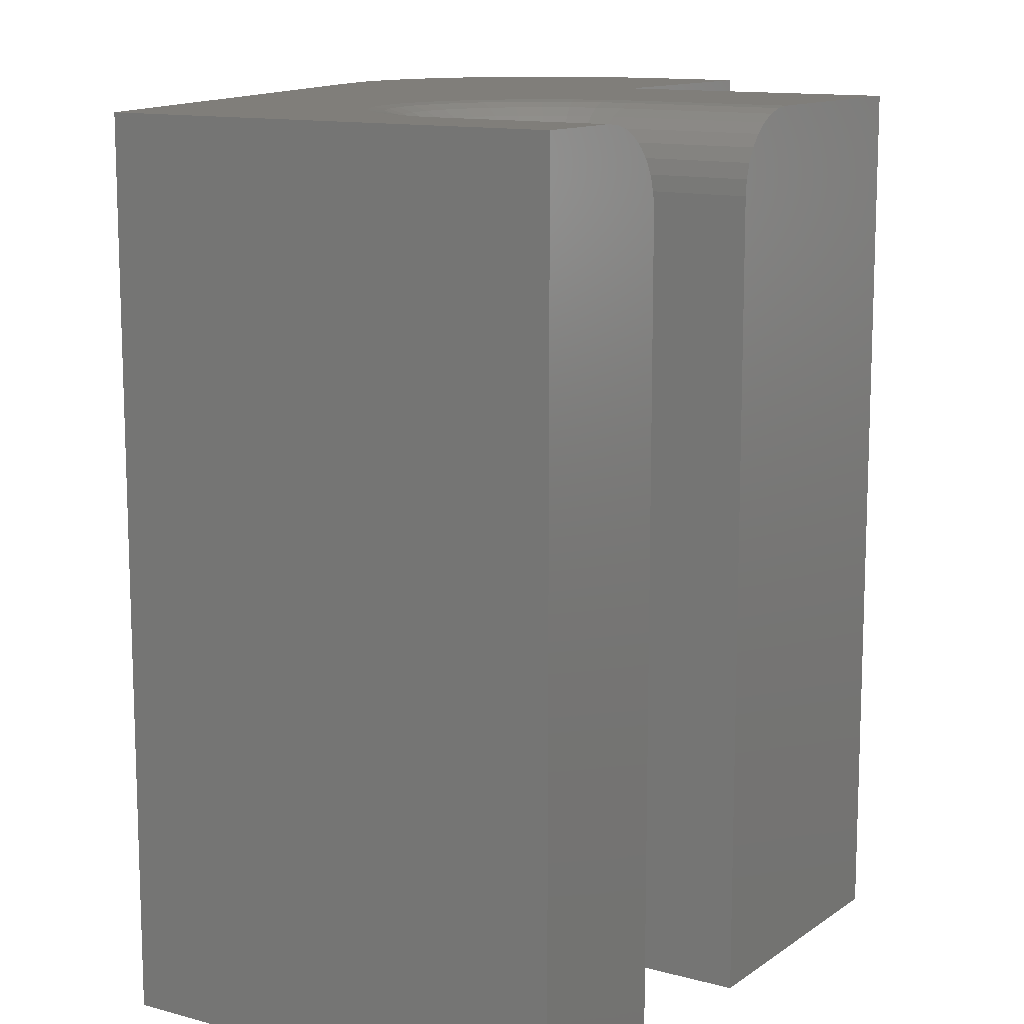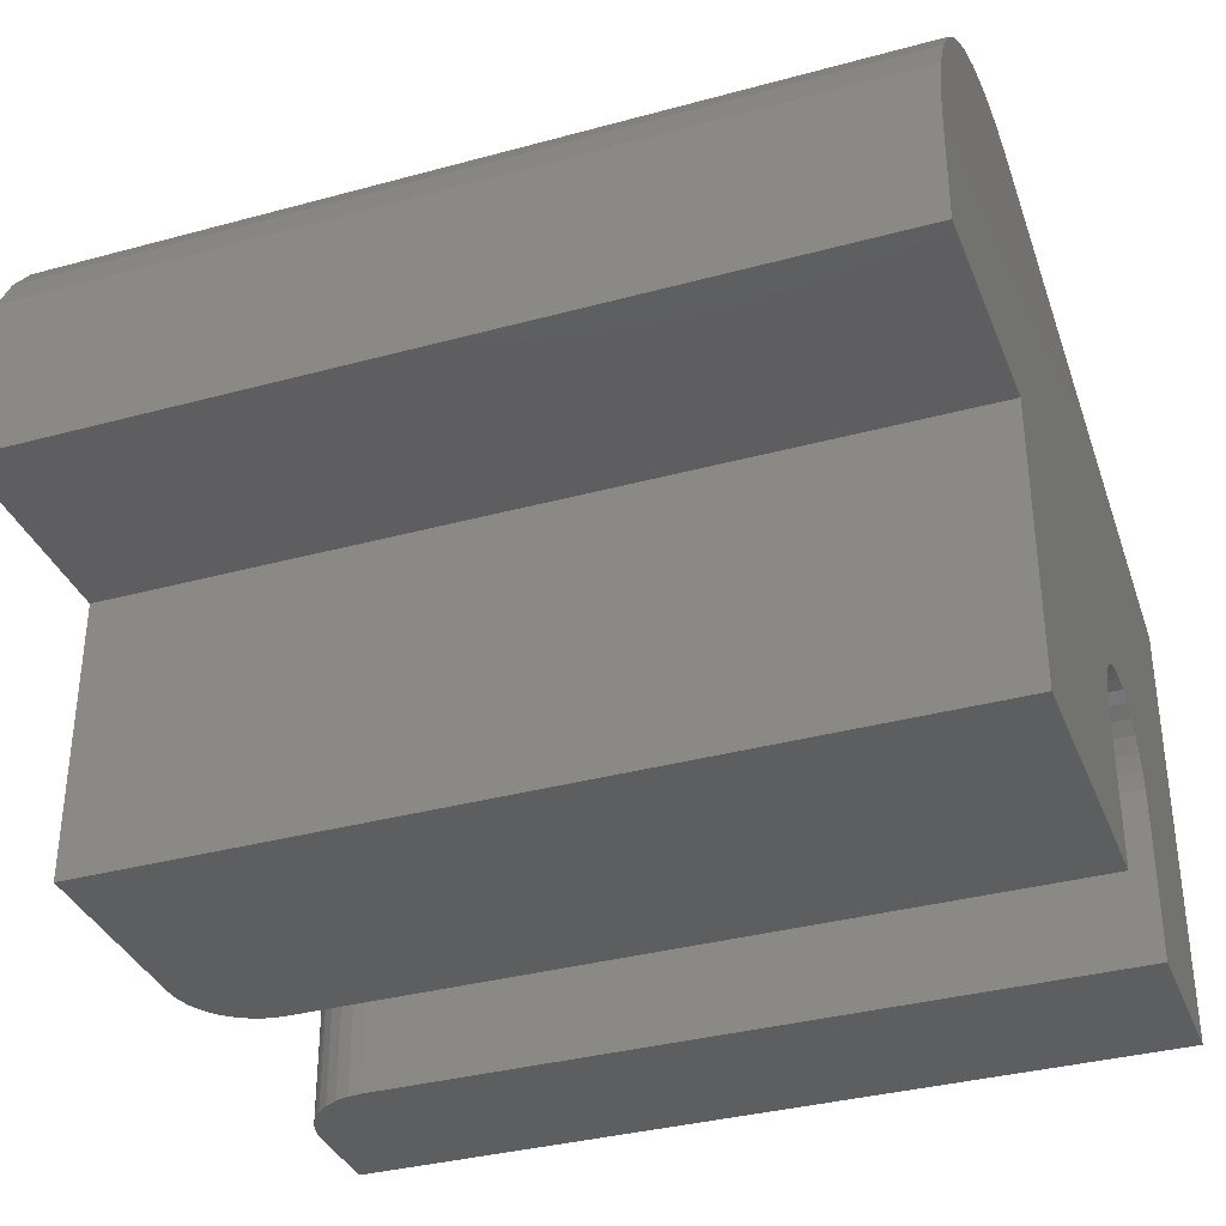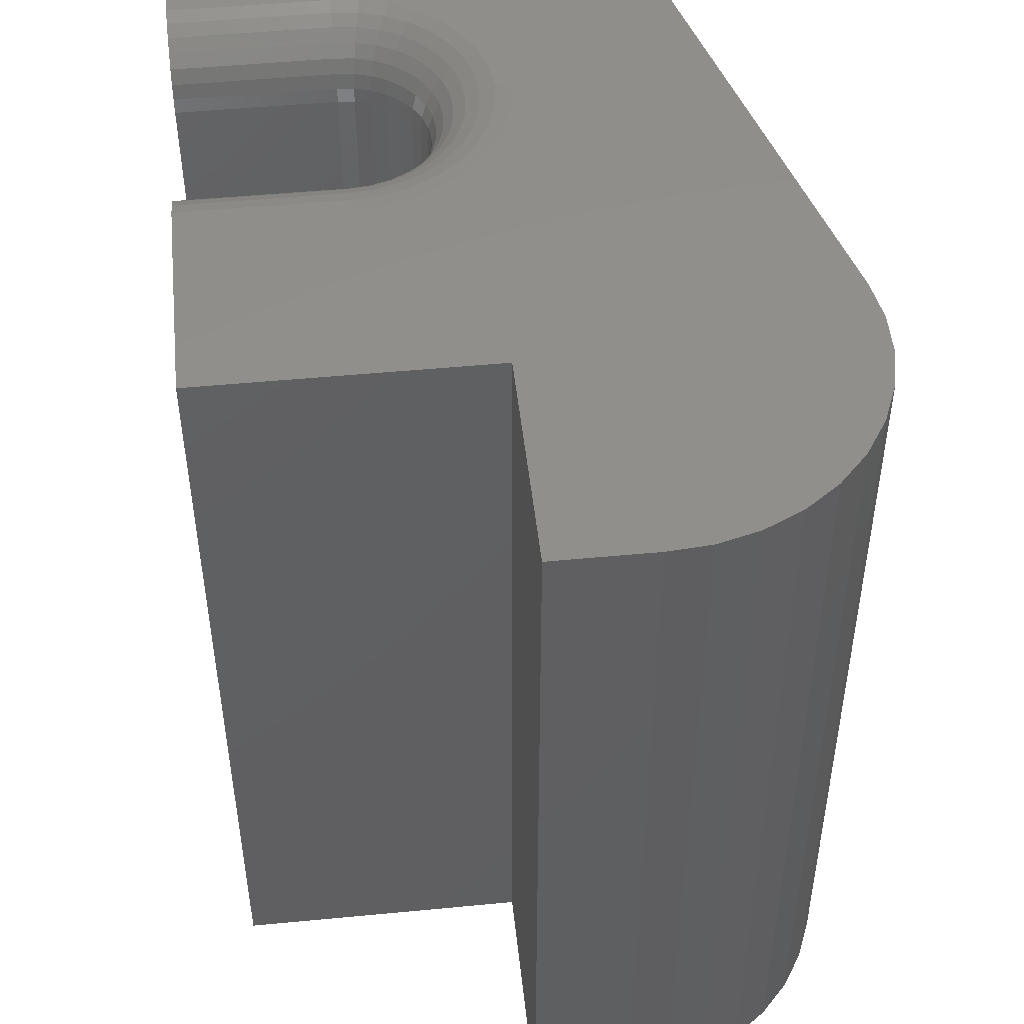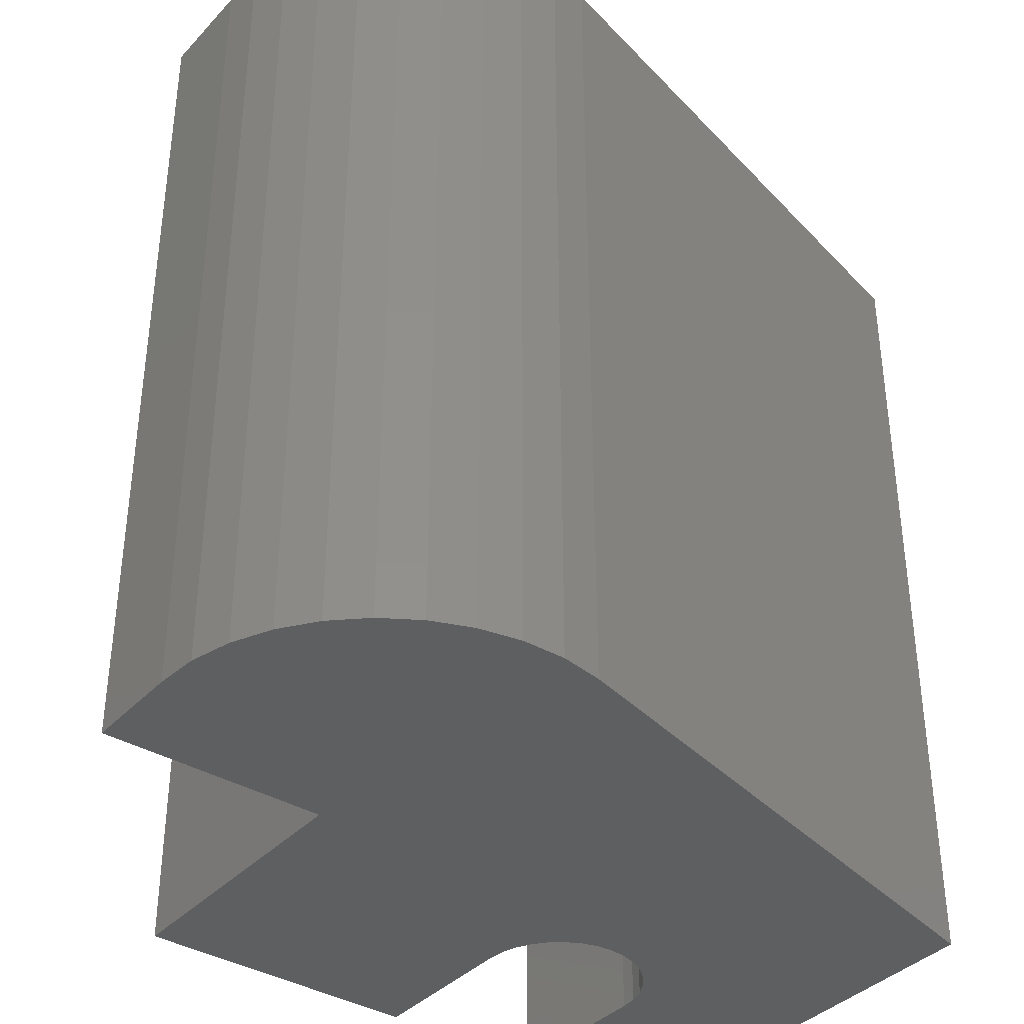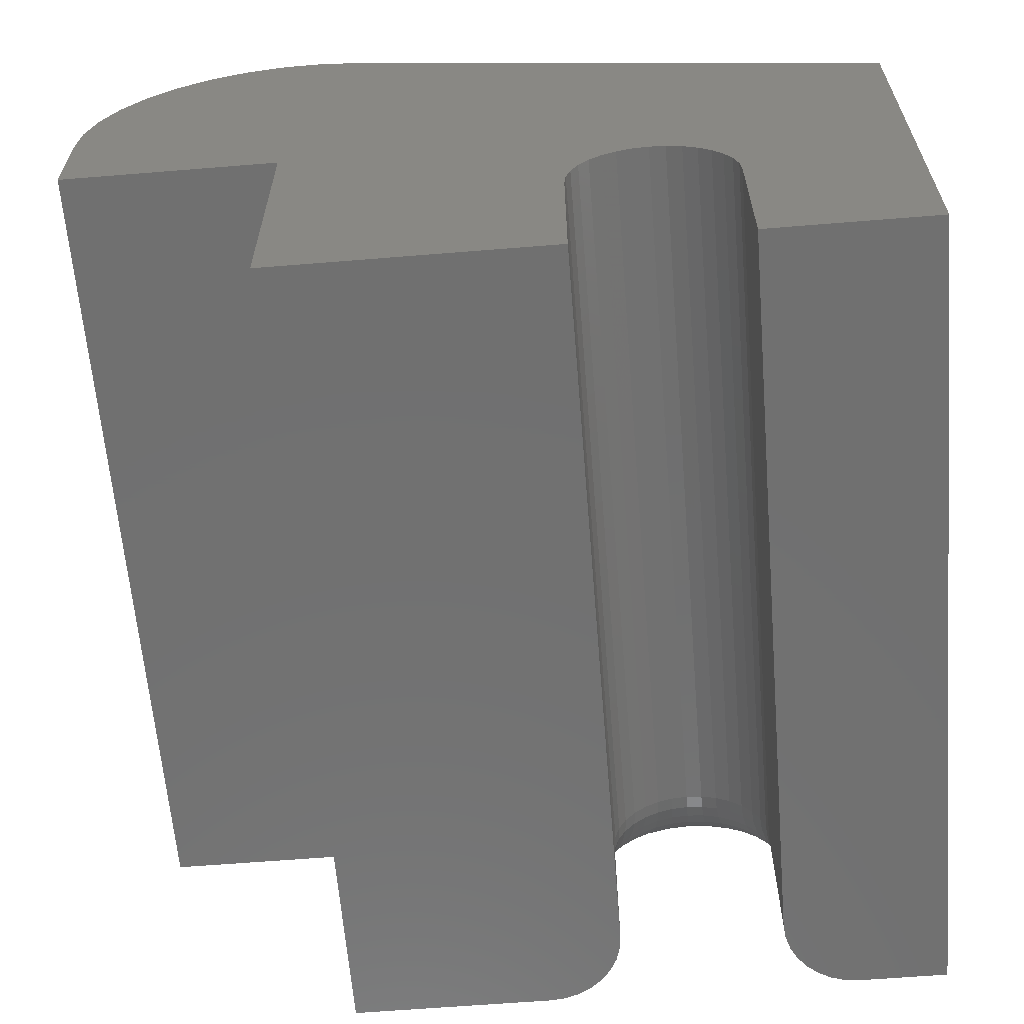
<metadata>
{"format":"stl","ext":"stl","renderer":"f3d","projection":"perspective","resolution":1024,"background":"white","views":[{"elev":12.3,"azim":-57.4,"up":"+Z"},{"elev":-35.2,"azim":109.9,"up":"+Y"},{"elev":48.8,"azim":83.9,"up":"+Z"},{"elev":-37.7,"azim":142.7,"up":"+Z"},{"elev":-62.5,"azim":-175.3,"up":"+Y"}]}
</metadata>
<code>
# stl→obj: 222 verts, 440 faces
v 0.3937 0.425 0.5938
v 0.452 0.4293 0.5938
v 0.4227 0.4298 0.5938
v 0.4807 0.4234 0.5938
v 0.5938 0.2687 0.5938
v 0.5914 0.298 0.5938
v 0.1781 0.2266 0.5938
v 0.2004 0.2244 0.5938
v 0.2218 0.2179 0.5938
v 0.2415 0.2073 0.5938
v 0.5938 0.2 0.5938
v 0.4375 0.2 0.5938
v 0.2588 0.1932 0.5938
v 0.273 0.1759 0.5938
v 0.2835 0.1561 0.5938
v 0.29 0.1348 0.5938
v 0.2922 0.1125 0.5938
v 0.2922 0 0.5938
v 0.4375 0 0.5938
v 0 0.3187 0.5938
v 0 0 0.5938
v 0.06406 0 0.5938
v 0.06406 0.1125 0.5938
v 0.06625 0.1348 0.5938
v 0.07274 0.1561 0.5938
v 0.08329 0.1759 0.5938
v 0.09747 0.1932 0.5938
v 0.1148 0.2073 0.5938
v 0.1345 0.2179 0.5938
v 0.1559 0.2244 0.5938
v 0.5838 0.3263 0.5938
v 0.5711 0.3527 0.5938
v 0.5538 0.3764 0.5938
v 0.5325 0.3964 0.5938
v 0.5078 0.4123 0.5938
v 0.2815 0 0.5927
v 0.2713 0 0.5896
v 0.2618 0 0.5845
v 0.2535 0 0.5777
v 0.2467 0 0.5694
v 0.2417 0 0.56
v 0.2386 0 0.5497
v 0.2375 0 0.5391
v 0.2375 0 0
v 0.4375 0 0
v 0.2375 0.1125 0
v 0.2375 0.1125 0.5391
v 0.1781 0.1719 0
v 0.1665 0.1707 0.5391
v 0.1665 0.1707 0
v 0.1554 0.1674 0.5391
v 0.1554 0.1674 0
v 0.1451 0.1619 0.5391
v 0.1451 0.1619 0
v 0.1361 0.1545 0.5391
v 0.1361 0.1545 0
v 0.1288 0.1455 0.5391
v 0.1288 0.1455 0
v 0.1233 0.1352 0.5391
v 0.1233 0.1352 0
v 0.1199 0.1241 0.5391
v 0.1199 0.1241 0
v 0.1187 0.1125 0.5391
v 0.1187 0.1125 0
v 0.1781 0.1719 0.5391
v 0.1897 0.1707 0
v 0.1897 0.1707 0.5391
v 0.2008 0.1674 0
v 0.2008 0.1674 0.5391
v 0.2111 0.1619 0
v 0.2111 0.1619 0.5391
v 0.2201 0.1545 0
v 0.2201 0.1545 0.5391
v 0.2275 0.1455 0
v 0.2275 0.1455 0.5391
v 0.233 0.1352 0
v 0.233 0.1352 0.5391
v 0.2364 0.1241 0
v 0.2364 0.1241 0.5391
v 0.1187 0 0
v 0.1187 0 0.5391
v 0.08499 0 0.5896
v 0.07473 0 0.5927
v 0 0 0
v 0.1177 0 0.5497
v 0.1146 0 0.56
v 0.1095 0 0.5694
v 0.1027 0 0.5777
v 0.09445 0 0.5845
v 0.1177 0.1125 0.5497
v 0.1146 0.1125 0.56
v 0.1095 0.1125 0.5694
v 0.1027 0.1125 0.5777
v 0.09445 0.1125 0.5845
v 0.08499 0.1125 0.5896
v 0.07473 0.1125 0.5927
v 0.2386 0.1125 0.5497
v 0.2417 0.1125 0.56
v 0.2467 0.1125 0.5694
v 0.2535 0.1125 0.5777
v 0.2618 0.1125 0.5845
v 0.2713 0.1125 0.5896
v 0.2815 0.1125 0.5927
v 0.1189 0.1243 0.5497
v 0.1158 0.1249 0.56
v 0.1109 0.1259 0.5694
v 0.1042 0.1272 0.5777
v 0.09605 0.1288 0.5845
v 0.08678 0.1307 0.5896
v 0.07672 0.1327 0.5927
v 0.2374 0.1243 0.5497
v 0.2404 0.1249 0.56
v 0.2454 0.1259 0.5694
v 0.2521 0.1272 0.5777
v 0.2602 0.1288 0.5845
v 0.2695 0.1307 0.5896
v 0.2795 0.1327 0.5927
v 0.234 0.1356 0.5497
v 0.2368 0.1368 0.56
v 0.2415 0.1387 0.5694
v 0.2478 0.1414 0.5777
v 0.2554 0.1445 0.5845
v 0.2642 0.1481 0.5896
v 0.2736 0.1521 0.5927
v 0.2284 0.1461 0.5497
v 0.231 0.1478 0.56
v 0.2352 0.1506 0.5694
v 0.2408 0.1544 0.5777
v 0.2477 0.159 0.5845
v 0.2556 0.1642 0.5896
v 0.2641 0.1699 0.5927
v 0.2209 0.1552 0.5497
v 0.2231 0.1574 0.56
v 0.2266 0.161 0.5694
v 0.2314 0.1658 0.5777
v 0.2373 0.1717 0.5845
v 0.244 0.1784 0.5896
v 0.2512 0.1856 0.5927
v 0.2117 0.1627 0.5497
v 0.2134 0.1653 0.56
v 0.2162 0.1695 0.5694
v 0.22 0.1752 0.5777
v 0.2246 0.1821 0.5845
v 0.2299 0.1899 0.5896
v 0.2356 0.1985 0.5927
v 0.2012 0.1683 0.5497
v 0.2024 0.1712 0.56
v 0.2044 0.1759 0.5694
v 0.207 0.1822 0.5777
v 0.2101 0.1898 0.5845
v 0.2138 0.1985 0.5896
v 0.2177 0.208 0.5927
v 0.1899 0.1718 0.5497
v 0.1905 0.1748 0.56
v 0.1915 0.1798 0.5694
v 0.1928 0.1864 0.5777
v 0.1945 0.1946 0.5845
v 0.1963 0.2038 0.5896
v 0.1983 0.2139 0.5927
v 0.1781 0.1729 0.5497
v 0.1781 0.176 0.56
v 0.1781 0.1811 0.5694
v 0.1781 0.1879 0.5777
v 0.1781 0.1962 0.5845
v 0.1781 0.2056 0.5896
v 0.1781 0.2159 0.5927
v 0.1663 0.1718 0.5497
v 0.1657 0.1748 0.56
v 0.1647 0.1798 0.5694
v 0.1634 0.1864 0.5777
v 0.1618 0.1946 0.5845
v 0.16 0.2038 0.5896
v 0.158 0.2139 0.5927
v 0.155 0.1683 0.5497
v 0.1538 0.1712 0.56
v 0.1519 0.1759 0.5694
v 0.1493 0.1822 0.5777
v 0.1461 0.1898 0.5845
v 0.1425 0.1985 0.5896
v 0.1386 0.208 0.5927
v 0.1446 0.1627 0.5497
v 0.1428 0.1653 0.56
v 0.14 0.1695 0.5694
v 0.1362 0.1752 0.5777
v 0.1316 0.1821 0.5845
v 0.1264 0.1899 0.5896
v 0.1207 0.1985 0.5927
v 0.1354 0.1552 0.5497
v 0.1332 0.1574 0.56
v 0.1296 0.161 0.5694
v 0.1248 0.1658 0.5777
v 0.119 0.1717 0.5845
v 0.1123 0.1784 0.5896
v 0.105 0.1856 0.5927
v 0.1279 0.1461 0.5497
v 0.1253 0.1478 0.56
v 0.1211 0.1506 0.5694
v 0.1154 0.1544 0.5777
v 0.1085 0.159 0.5845
v 0.1007 0.1642 0.5896
v 0.09216 0.1699 0.5927
v 0.1223 0.1356 0.5497
v 0.1194 0.1368 0.56
v 0.1148 0.1387 0.5694
v 0.1085 0.1414 0.5777
v 0.1008 0.1445 0.5845
v 0.09208 0.1481 0.5896
v 0.0826 0.1521 0.5927
v 0.4227 0.4298 0
v 0.452 0.4293 0
v 0.3937 0.425 0
v 0.4807 0.4234 0
v 0 0.3187 0
v 0.5078 0.4123 0
v 0.5325 0.3964 0
v 0.5538 0.3764 0
v 0.5711 0.3527 0
v 0.5838 0.3263 0
v 0.4375 0.2 0
v 0.5938 0.2 0
v 0.5938 0.2687 0
v 0.5914 0.298 0
f 1 2 3
f 1 4 2
f 5 6 7
f 5 7 8
f 5 8 9
f 5 9 10
f 5 10 11
f 12 11 10
f 12 10 13
f 12 13 14
f 12 14 15
f 12 15 16
f 12 16 17
f 12 17 18
f 12 18 19
f 20 21 22
f 20 22 23
f 20 23 24
f 20 24 25
f 20 25 26
f 20 26 27
f 20 27 28
f 20 28 29
f 20 29 30
f 20 30 7
f 20 7 6
f 20 6 31
f 20 31 32
f 20 32 33
f 20 33 34
f 20 34 35
f 20 35 4
f 20 4 1
f 19 18 36
f 19 36 37
f 19 37 38
f 19 38 39
f 19 39 40
f 19 40 41
f 19 41 42
f 19 42 43
f 19 43 44
f 19 44 45
f 46 44 47
f 47 44 43
f 48 49 50
f 50 49 51
f 50 51 52
f 52 51 53
f 52 53 54
f 54 53 55
f 54 55 56
f 56 55 57
f 56 57 58
f 58 57 59
f 58 59 60
f 60 59 61
f 60 61 62
f 62 61 63
f 62 63 64
f 49 48 65
f 65 48 66
f 65 66 67
f 67 66 68
f 67 68 69
f 69 68 70
f 69 70 71
f 71 70 72
f 71 72 73
f 73 72 74
f 73 74 75
f 75 74 76
f 75 76 77
f 77 76 78
f 77 78 79
f 79 78 46
f 79 46 47
f 80 64 81
f 81 64 63
f 22 82 83
f 21 84 80
f 21 80 81
f 21 81 85
f 21 85 86
f 21 86 87
f 21 87 88
f 21 88 89
f 21 89 82
f 21 82 22
f 81 63 85
f 85 63 90
f 85 90 86
f 86 90 91
f 86 91 87
f 87 91 92
f 87 92 88
f 88 92 93
f 88 93 89
f 89 93 94
f 89 94 82
f 82 94 95
f 82 95 83
f 83 95 96
f 83 96 22
f 22 96 23
f 47 43 97
f 97 43 42
f 97 42 98
f 98 42 41
f 98 41 99
f 99 41 40
f 99 40 100
f 100 40 39
f 100 39 101
f 101 39 38
f 101 38 102
f 102 38 37
f 102 37 103
f 103 37 36
f 103 36 17
f 17 36 18
f 63 61 90
f 90 61 104
f 90 104 91
f 91 104 105
f 91 105 92
f 92 105 106
f 92 106 93
f 93 106 107
f 93 107 94
f 94 107 108
f 94 108 95
f 95 108 109
f 95 109 96
f 96 109 110
f 96 110 23
f 23 110 24
f 79 47 111
f 111 47 97
f 111 97 112
f 112 97 98
f 112 98 113
f 113 98 99
f 113 99 114
f 114 99 100
f 114 100 115
f 115 100 101
f 115 101 116
f 116 101 102
f 116 102 117
f 117 102 103
f 117 103 16
f 16 103 17
f 77 79 118
f 118 79 111
f 118 111 119
f 119 111 112
f 119 112 120
f 120 112 113
f 120 113 121
f 121 113 114
f 121 114 122
f 122 114 115
f 122 115 123
f 123 115 116
f 123 116 124
f 124 116 117
f 124 117 15
f 15 117 16
f 75 77 125
f 125 77 118
f 125 118 126
f 126 118 119
f 126 119 127
f 127 119 120
f 127 120 128
f 128 120 121
f 128 121 129
f 129 121 122
f 129 122 130
f 130 122 123
f 130 123 131
f 131 123 124
f 131 124 14
f 14 124 15
f 73 75 132
f 132 75 125
f 132 125 133
f 133 125 126
f 133 126 134
f 134 126 127
f 134 127 135
f 135 127 128
f 135 128 136
f 136 128 129
f 136 129 137
f 137 129 130
f 137 130 138
f 138 130 131
f 138 131 13
f 13 131 14
f 71 73 139
f 139 73 132
f 139 132 140
f 140 132 133
f 140 133 141
f 141 133 134
f 141 134 142
f 142 134 135
f 142 135 143
f 143 135 136
f 143 136 144
f 144 136 137
f 144 137 145
f 145 137 138
f 145 138 10
f 10 138 13
f 69 71 146
f 146 71 139
f 146 139 147
f 147 139 140
f 147 140 148
f 148 140 141
f 148 141 149
f 149 141 142
f 149 142 150
f 150 142 143
f 150 143 151
f 151 143 144
f 151 144 152
f 152 144 145
f 152 145 9
f 9 145 10
f 67 69 153
f 153 69 146
f 153 146 154
f 154 146 147
f 154 147 155
f 155 147 148
f 155 148 156
f 156 148 149
f 156 149 157
f 157 149 150
f 157 150 158
f 158 150 151
f 158 151 159
f 159 151 152
f 159 152 8
f 8 152 9
f 65 67 160
f 160 67 153
f 160 153 161
f 161 153 154
f 161 154 162
f 162 154 155
f 162 155 163
f 163 155 156
f 163 156 164
f 164 156 157
f 164 157 165
f 165 157 158
f 165 158 166
f 166 158 159
f 166 159 7
f 7 159 8
f 49 65 167
f 167 65 160
f 167 160 168
f 168 160 161
f 168 161 169
f 169 161 162
f 169 162 170
f 170 162 163
f 170 163 171
f 171 163 164
f 171 164 172
f 172 164 165
f 172 165 173
f 173 165 166
f 173 166 30
f 30 166 7
f 51 49 174
f 174 49 167
f 174 167 175
f 175 167 168
f 175 168 176
f 176 168 169
f 176 169 177
f 177 169 170
f 177 170 178
f 178 170 171
f 178 171 179
f 179 171 172
f 179 172 180
f 180 172 173
f 180 173 29
f 29 173 30
f 53 51 181
f 181 51 174
f 181 174 182
f 182 174 175
f 182 175 183
f 183 175 176
f 183 176 184
f 184 176 177
f 184 177 185
f 185 177 178
f 185 178 186
f 186 178 179
f 186 179 187
f 187 179 180
f 187 180 28
f 28 180 29
f 55 53 188
f 188 53 181
f 188 181 189
f 189 181 182
f 189 182 190
f 190 182 183
f 190 183 191
f 191 183 184
f 191 184 192
f 192 184 185
f 192 185 193
f 193 185 186
f 193 186 194
f 194 186 187
f 194 187 27
f 27 187 28
f 57 55 195
f 195 55 188
f 195 188 196
f 196 188 189
f 196 189 197
f 197 189 190
f 197 190 198
f 198 190 191
f 198 191 199
f 199 191 192
f 199 192 200
f 200 192 193
f 200 193 201
f 201 193 194
f 201 194 26
f 26 194 27
f 59 57 202
f 202 57 195
f 202 195 203
f 203 195 196
f 203 196 204
f 204 196 197
f 204 197 205
f 205 197 198
f 205 198 206
f 206 198 199
f 206 199 207
f 207 199 200
f 207 200 208
f 208 200 201
f 208 201 25
f 25 201 26
f 61 59 104
f 104 59 202
f 104 202 105
f 105 202 203
f 105 203 106
f 106 203 204
f 106 204 107
f 107 204 205
f 107 205 108
f 108 205 206
f 108 206 109
f 109 206 207
f 109 207 110
f 110 207 208
f 110 208 24
f 24 208 25
f 209 210 211
f 210 212 211
f 213 48 50
f 213 50 52
f 213 52 54
f 213 54 56
f 213 56 58
f 213 58 60
f 213 60 62
f 213 62 64
f 213 64 80
f 213 80 84
f 213 211 212
f 213 212 214
f 213 214 215
f 213 215 216
f 213 216 217
f 213 217 218
f 219 45 44
f 219 44 46
f 219 46 78
f 219 78 76
f 219 76 74
f 219 74 72
f 219 72 70
f 219 70 68
f 219 68 66
f 219 66 48
f 220 219 221
f 221 219 48
f 221 48 222
f 222 48 213
f 222 213 218
f 213 84 20
f 20 84 21
f 211 213 1
f 1 213 20
f 211 1 209
f 209 1 3
f 209 3 210
f 210 3 2
f 210 2 212
f 212 2 4
f 212 4 214
f 214 4 35
f 214 35 215
f 215 35 34
f 215 34 216
f 216 34 33
f 216 33 217
f 217 33 32
f 217 32 218
f 218 32 31
f 218 31 222
f 222 31 6
f 222 6 221
f 221 6 5
f 220 221 11
f 11 221 5
f 219 220 12
f 12 220 11
f 45 219 19
f 19 219 12

</code>
